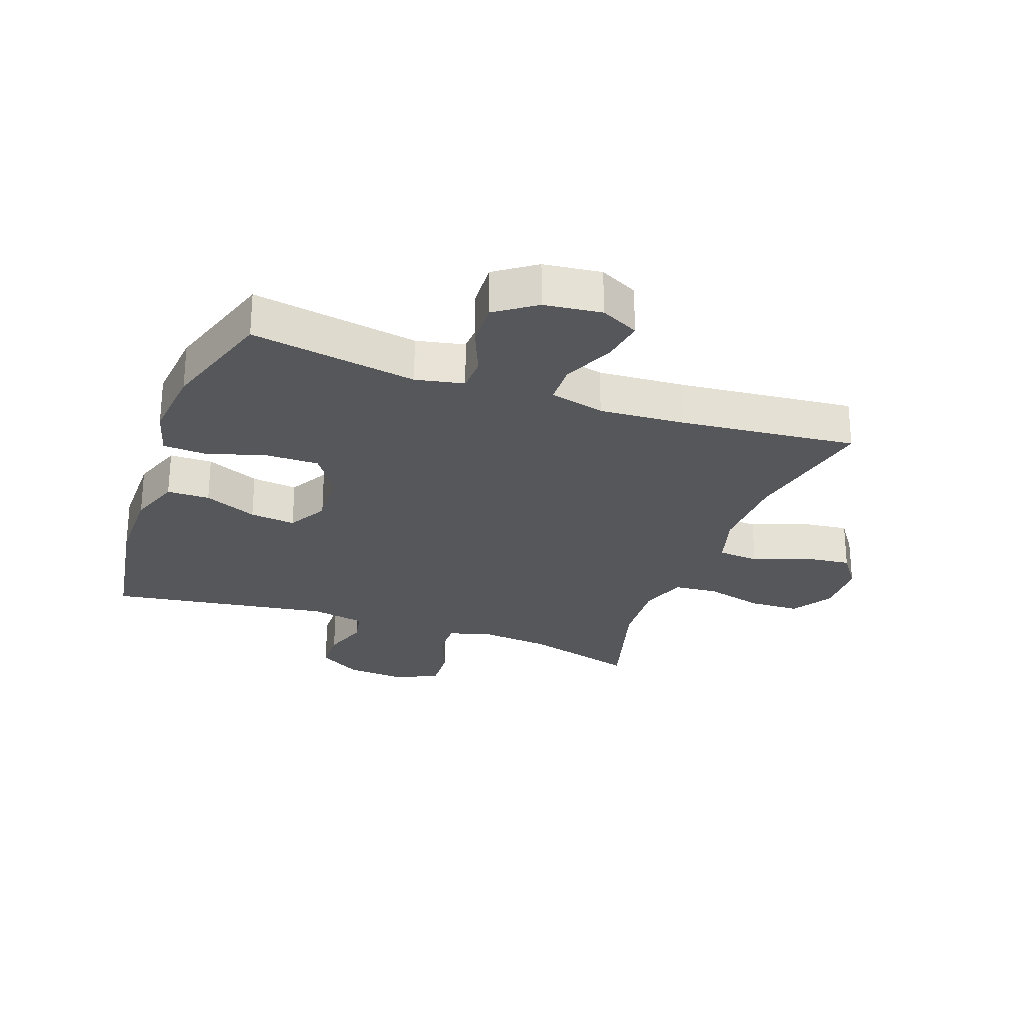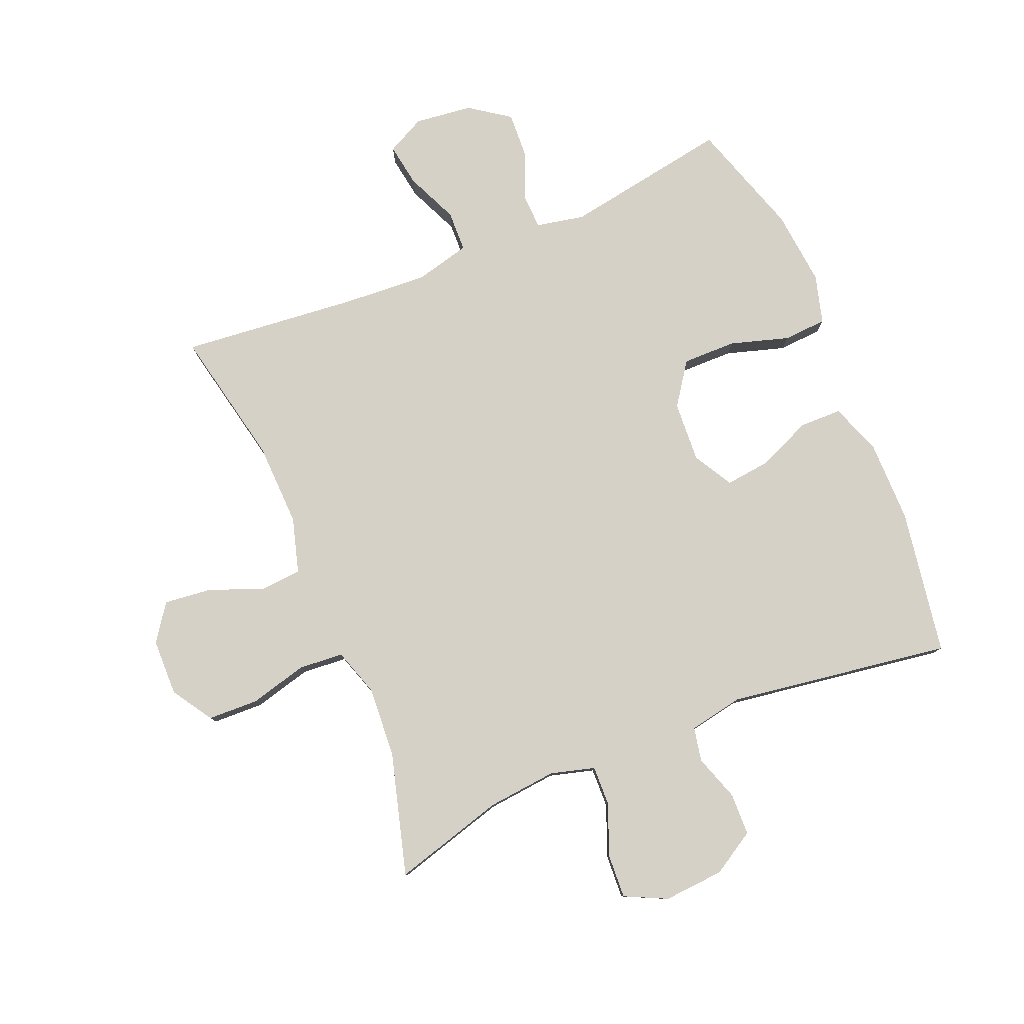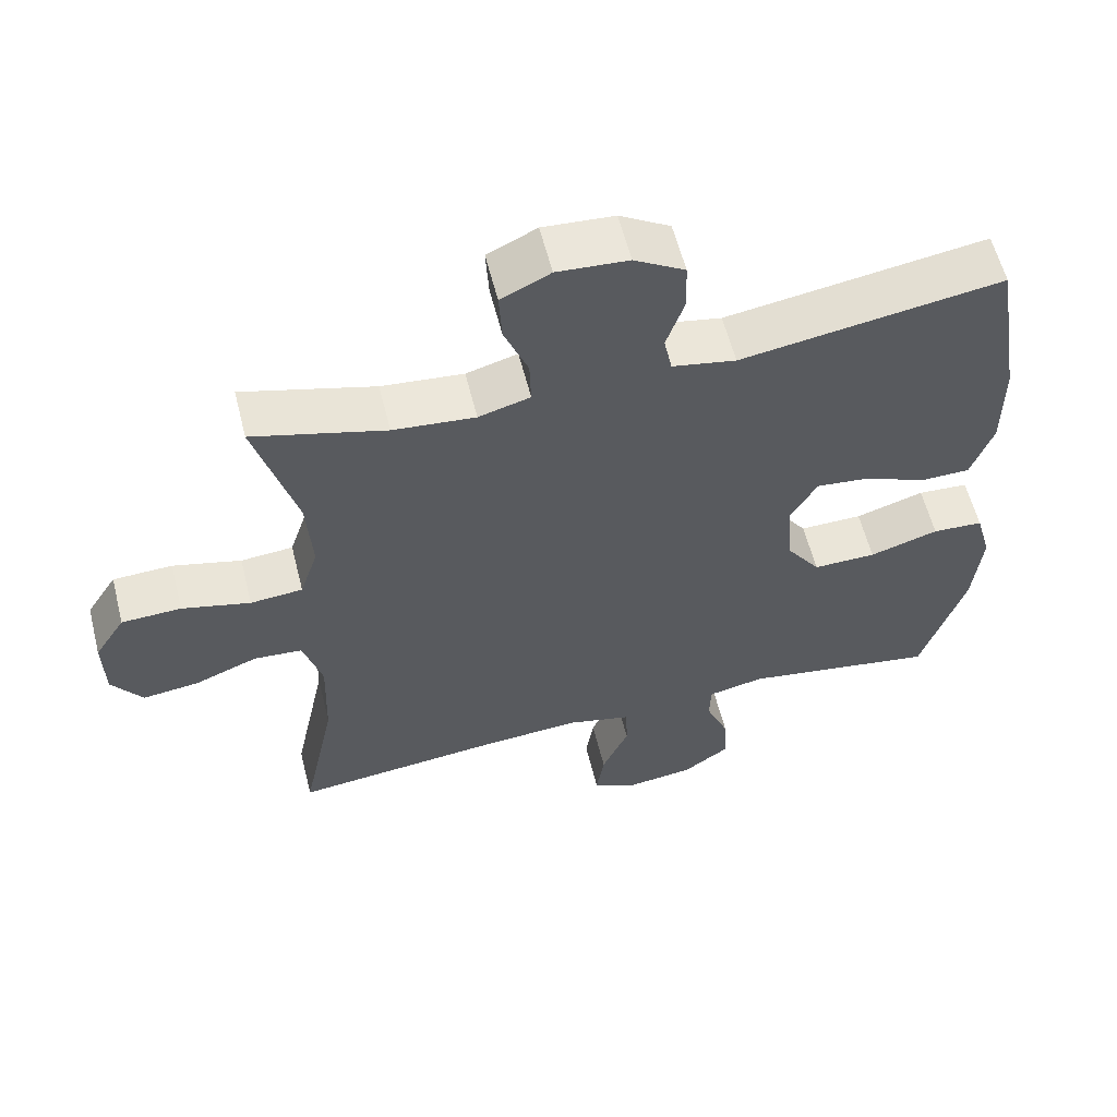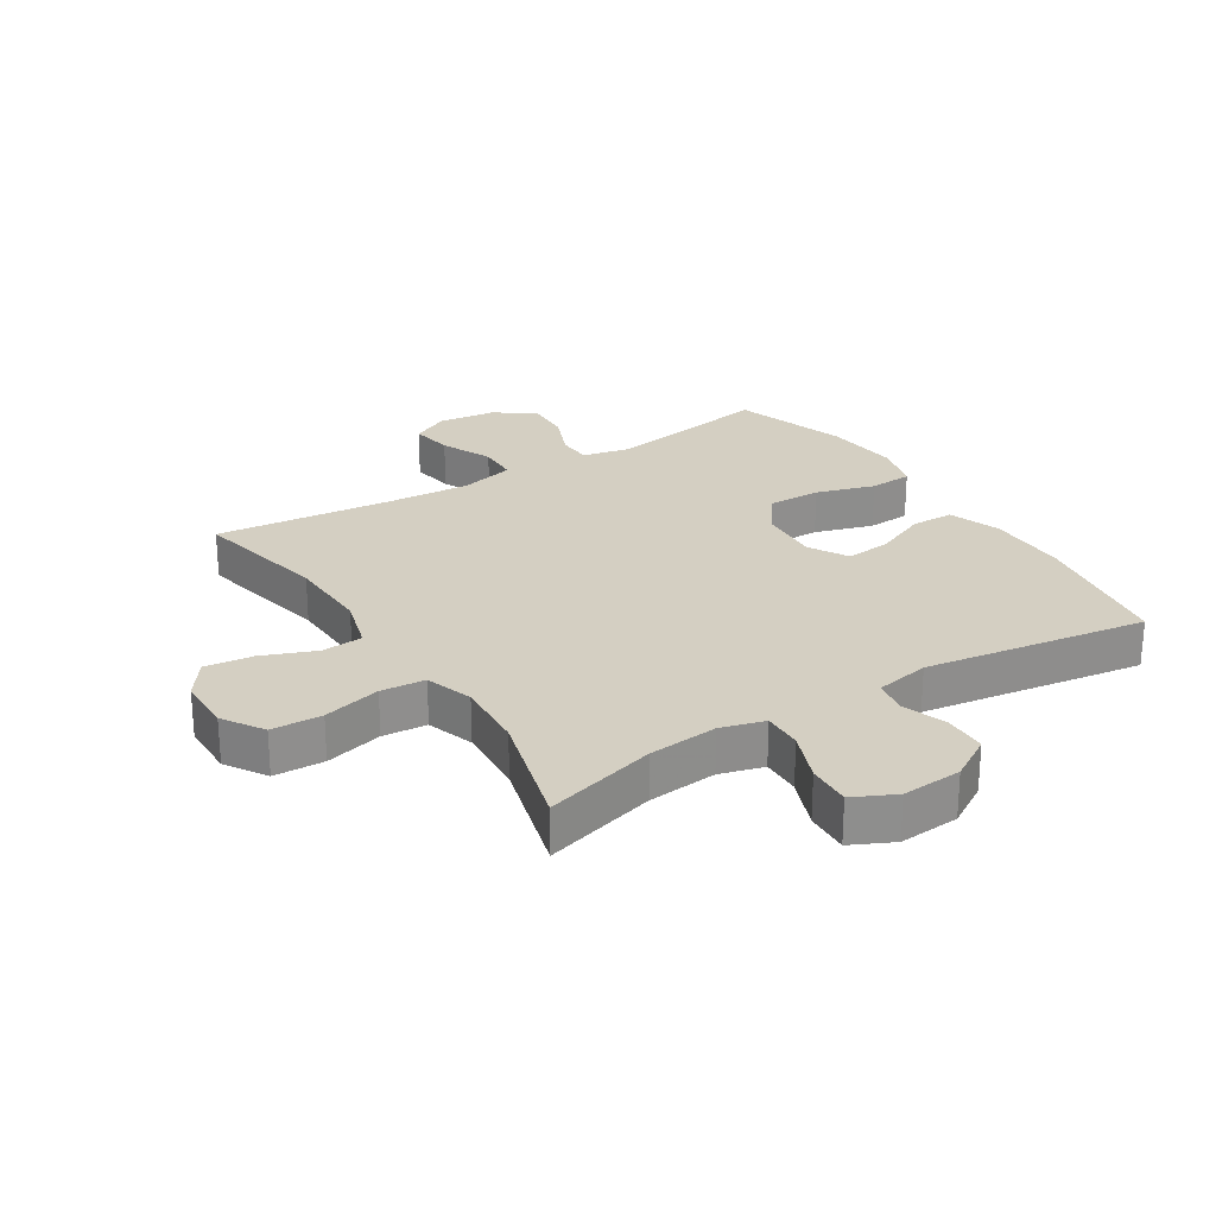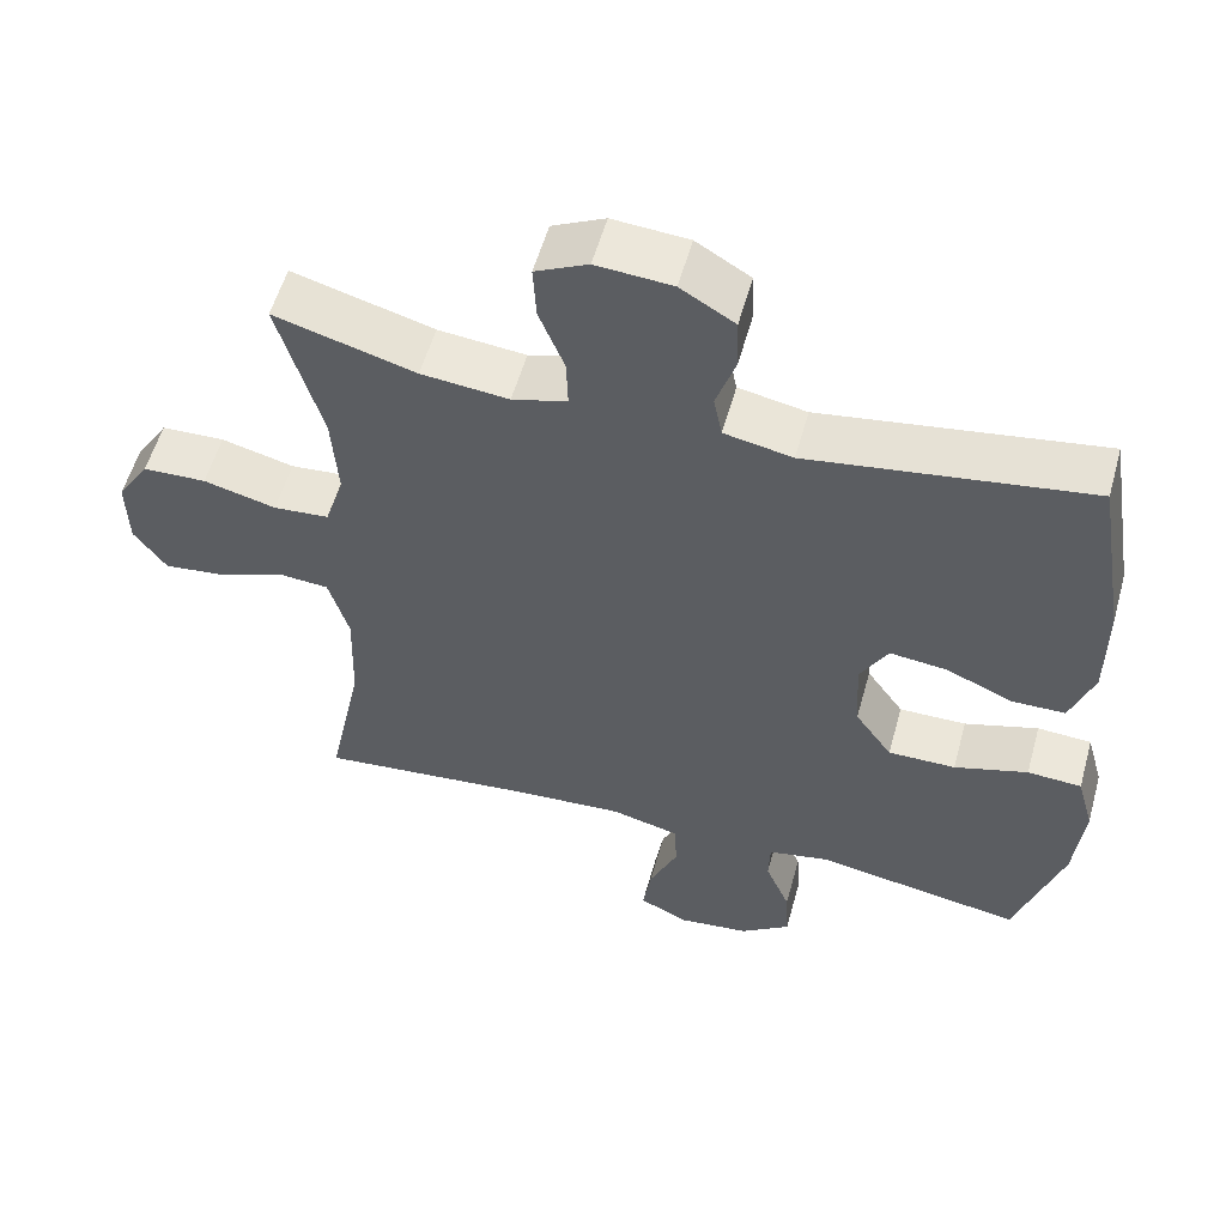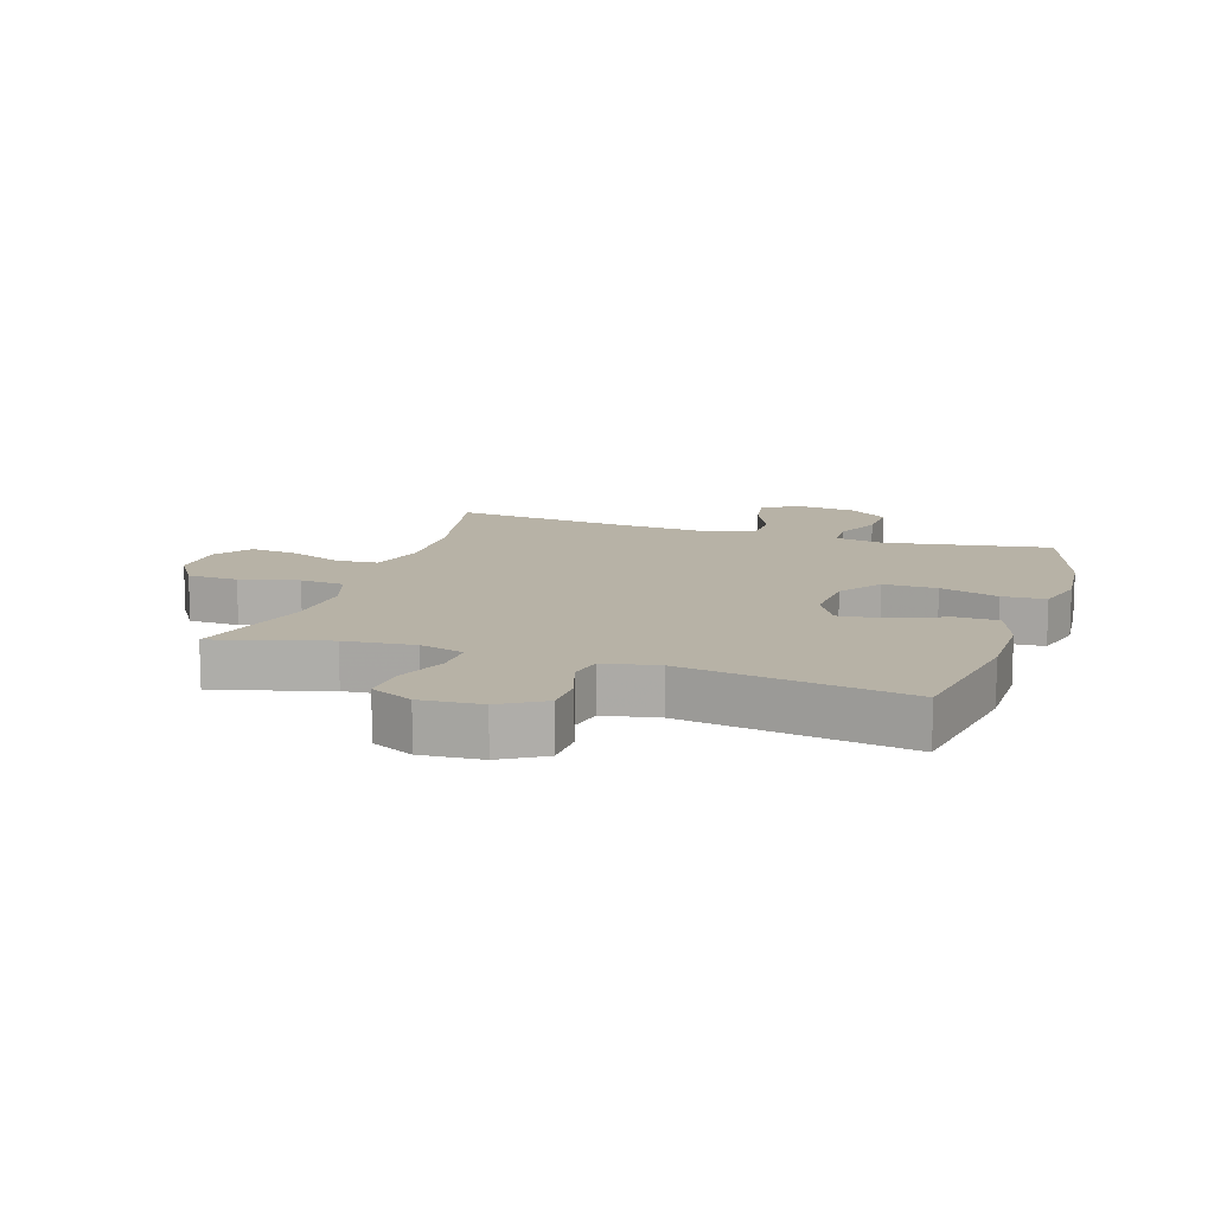
<metadata>
{"format":"obj","ext":"obj","renderer":"f3d","projection":"perspective","resolution":1024,"background":"white","views":[{"elev":-26.6,"azim":160.1,"up":"+Y"},{"elev":79.7,"azim":-22.7,"up":"+Y"},{"elev":58.8,"azim":-14.1,"up":"+Z"},{"elev":25.5,"azim":-32.3,"up":"+Y"},{"elev":55.7,"azim":15.5,"up":"+Z"},{"elev":12.5,"azim":18.1,"up":"+Y"}]}
</metadata>
<code>
v 0.5 0.07 0.5
v 0.539 0.07 0.264
v 0.539 0.07 0.132
v 0.509 0.07 0.048
v 0.44 0.07 0.047
v 0.354 0.07 0.084
v 0.28 0.07 0.092
v 0.244 0.07 0.028
v 0.25 0.07 -0.07
v 0.298 0.07 -0.138
v 0.385 0.07 -0.137
v 0.48 0.07 -0.108
v 0.55 0.07 -0.112
v 0.572 0.07 -0.191
v 0.56 0.07 -0.313
v 0.5 0.07 -0.5
v 0.231 0.07 -0.455
v 0.153 0.07 -0.471
v 0.151 0.07 -0.527
v 0.183 0.07 -0.604
v 0.187 0.07 -0.678
v 0.122 0.07 -0.724
v 0.029 0.07 -0.735
v -0.033 0.07 -0.704
v -0.022 0.07 -0.634
v 0.015 0.07 -0.55
v 0.013 0.07 -0.484
v -0.076 0.07 -0.462
v -0.214 0.07 -0.471
v -0.5 0.07 -0.5
v -0.454 0.07 -0.279
v -0.45 0.07 -0.143
v -0.476 0.07 -0.054
v -0.543 0.07 -0.049
v -0.63 0.07 -0.083
v -0.707 0.07 -0.092
v -0.749 0.07 -0.033
v -0.751 0.07 0.059
v -0.709 0.07 0.125
v -0.627 0.07 0.128
v -0.533 0.07 0.104
v -0.461 0.07 0.11
v -0.436 0.07 0.187
v -0.444 0.07 0.302
v -0.5 0.07 0.5
v -0.318 0.07 0.449
v -0.205 0.07 0.438
v -0.134 0.07 0.458
v -0.136 0.07 0.522
v -0.169 0.07 0.605
v -0.173 0.07 0.676
v -0.105 0.07 0.709
v -0.007 0.07 0.702
v 0.063 0.07 0.66
v 0.065 0.07 0.591
v 0.04 0.07 0.517
v 0.051 0.07 0.462
v 0.139 0.07 0.445
v 0.5 0 0.5
v 0.539 0 0.264
v 0.539 0 0.132
v 0.509 0 0.048
v 0.44 0 0.047
v 0.354 0 0.084
v 0.28 0 0.092
v 0.244 0 0.028
v 0.25 0 -0.07
v 0.298 0 -0.138
v 0.385 0 -0.137
v 0.48 0 -0.108
v 0.55 0 -0.112
v 0.572 0 -0.191
v 0.56 0 -0.313
v 0.5 0 -0.5
v 0.231 0 -0.455
v 0.153 0 -0.471
v 0.151 0 -0.527
v 0.183 0 -0.604
v 0.187 0 -0.678
v 0.122 0 -0.724
v 0.029 0 -0.735
v -0.033 0 -0.704
v -0.022 0 -0.634
v 0.015 0 -0.55
v 0.013 0 -0.484
v -0.076 0 -0.462
v -0.214 0 -0.471
v -0.5 0 -0.5
v -0.454 0 -0.279
v -0.45 0 -0.143
v -0.476 0 -0.054
v -0.543 0 -0.049
v -0.63 0 -0.083
v -0.707 0 -0.092
v -0.749 0 -0.033
v -0.751 0 0.059
v -0.709 0 0.125
v -0.627 0 0.128
v -0.533 0 0.104
v -0.461 0 0.11
v -0.436 0 0.187
v -0.444 0 0.302
v -0.5 0 0.5
v -0.318 0 0.449
v -0.205 0 0.438
v -0.134 0 0.458
v -0.136 0 0.522
v -0.169 0 0.605
v -0.173 0 0.676
v -0.105 0 0.709
v -0.007 0 0.702
v 0.063 0 0.66
v 0.065 0 0.591
v 0.04 0 0.517
v 0.051 0 0.462
v 0.139 0 0.445
f 54 55 56
f 53 54 56
f 52 53 56
f 51 52 56
f 50 51 56
f 49 50 56
f 48 49 56 57
f 47 48 57 58
f 44 45 46
f 43 44 46 47
f 42 43 47 58
f 39 40 41
f 38 39 41
f 37 38 41
f 36 37 41
f 35 36 41
f 34 35 41
f 33 34 41 42
f 58 1 2
f 42 58 2
f 33 42 2
f 32 33 2
f 29 30 31
f 28 29 31 32
f 24 25 26
f 23 24 26
f 22 23 26
f 21 22 26
f 20 21 26
f 19 20 26
f 18 19 26 27
f 27 28 32
f 18 27 32
f 17 18 32
f 15 16 17
f 14 15 17
f 13 14 17
f 12 13 17
f 11 12 17
f 4 5 6
f 3 4 6
f 2 3 6
f 2 6 7
f 32 2 7
f 10 11 17
f 9 10 17 32
f 8 9 32
f 7 8 32
f 114 113 112
f 114 112 111
f 114 111 110
f 114 110 109
f 114 109 108
f 114 108 107
f 115 114 107 106
f 116 115 106 105
f 104 103 102
f 105 104 102 101
f 116 105 101 100
f 99 98 97
f 99 97 96
f 99 96 95
f 99 95 94
f 99 94 93
f 99 93 92
f 100 99 92 91
f 60 59 116
f 60 116 100
f 60 100 91
f 60 91 90
f 89 88 87
f 90 89 87 86
f 84 83 82
f 84 82 81
f 84 81 80
f 84 80 79
f 84 79 78
f 84 78 77
f 85 84 77 76
f 90 86 85
f 90 85 76
f 90 76 75
f 75 74 73
f 75 73 72
f 75 72 71
f 75 71 70
f 75 70 69
f 64 63 62
f 64 62 61
f 64 61 60
f 65 64 60
f 65 60 90
f 75 69 68
f 90 75 68 67
f 90 67 66
f 90 66 65
f 1 59 60 2
f 2 60 61 3
f 3 61 62 4
f 4 62 63 5
f 5 63 64 6
f 6 64 65 7
f 7 65 66 8
f 8 66 67 9
f 9 67 68 10
f 10 68 69 11
f 11 69 70 12
f 12 70 71 13
f 13 71 72 14
f 14 72 73 15
f 15 73 74 16
f 16 74 75 17
f 17 75 76 18
f 18 76 77 19
f 19 77 78 20
f 20 78 79 21
f 21 79 80 22
f 22 80 81 23
f 23 81 82 24
f 24 82 83 25
f 25 83 84 26
f 26 84 85 27
f 27 85 86 28
f 28 86 87 29
f 29 87 88 30
f 30 88 89 31
f 31 89 90 32
f 32 90 91 33
f 33 91 92 34
f 34 92 93 35
f 35 93 94 36
f 36 94 95 37
f 37 95 96 38
f 38 96 97 39
f 39 97 98 40
f 40 98 99 41
f 41 99 100 42
f 42 100 101 43
f 43 101 102 44
f 44 102 103 45
f 45 103 104 46
f 46 104 105 47
f 47 105 106 48
f 48 106 107 49
f 49 107 108 50
f 50 108 109 51
f 51 109 110 52
f 52 110 111 53
f 53 111 112 54
f 54 112 113 55
f 55 113 114 56
f 56 114 115 57
f 57 115 116 58
f 58 116 59 1

</code>
